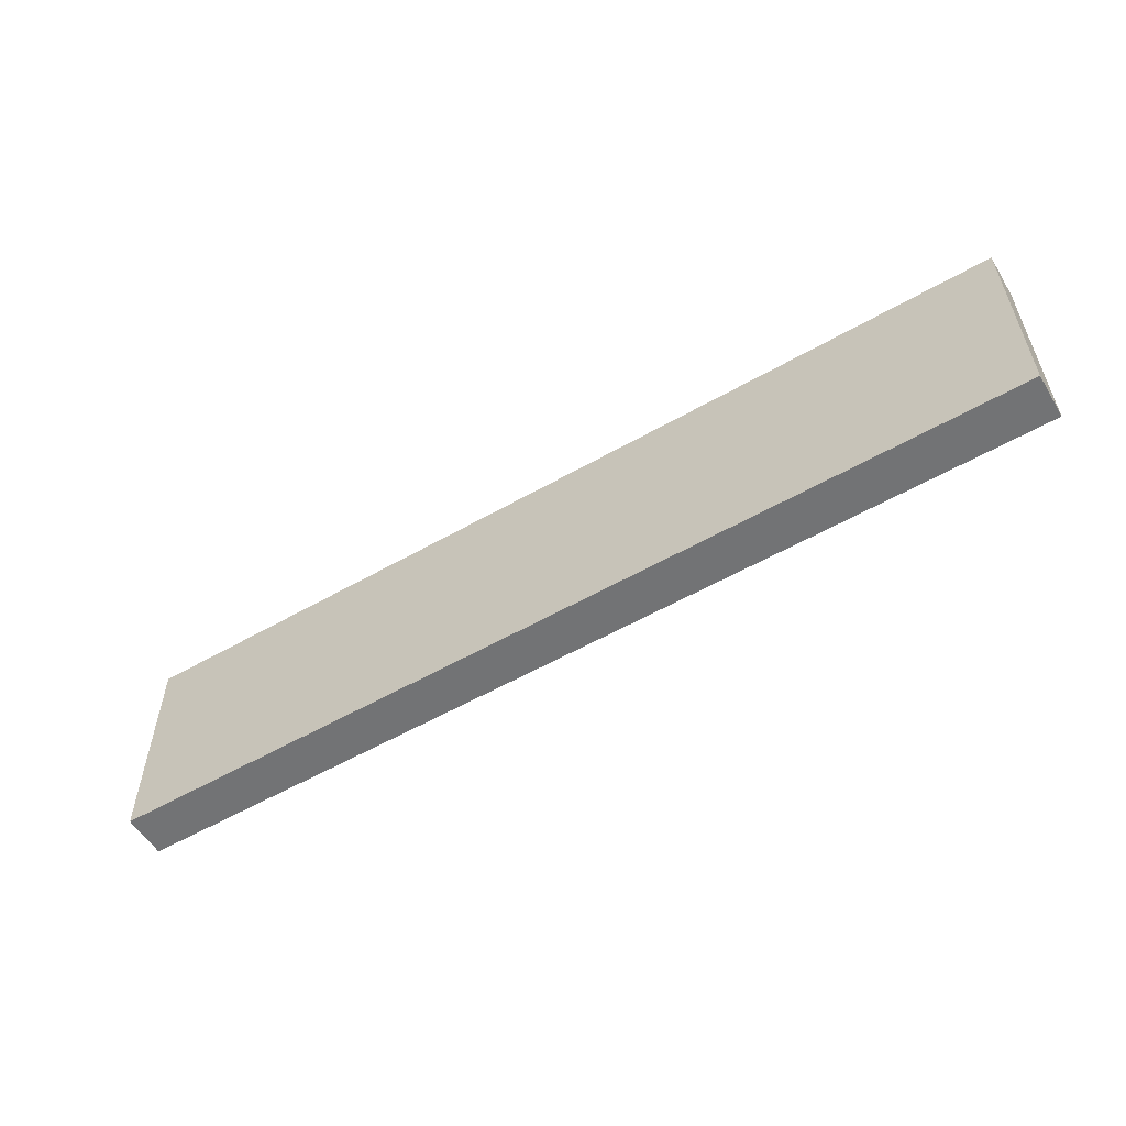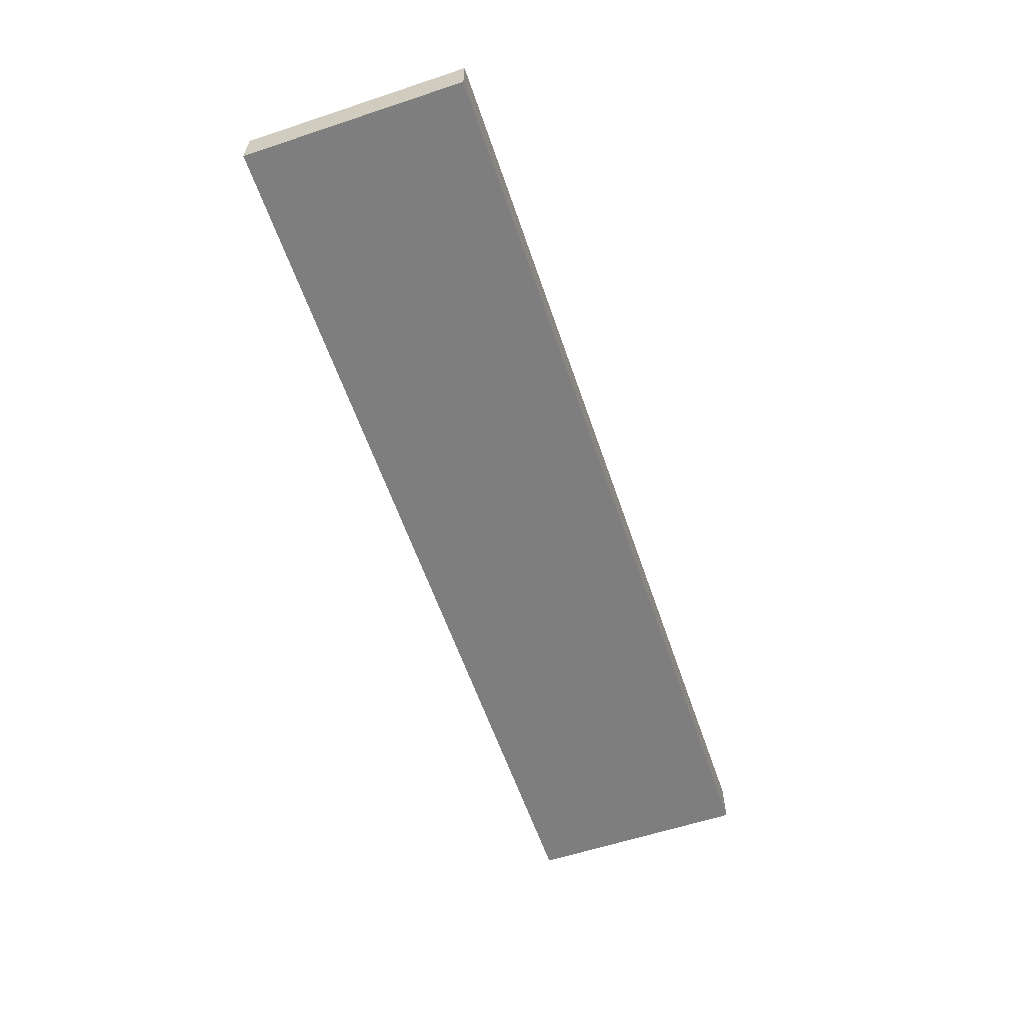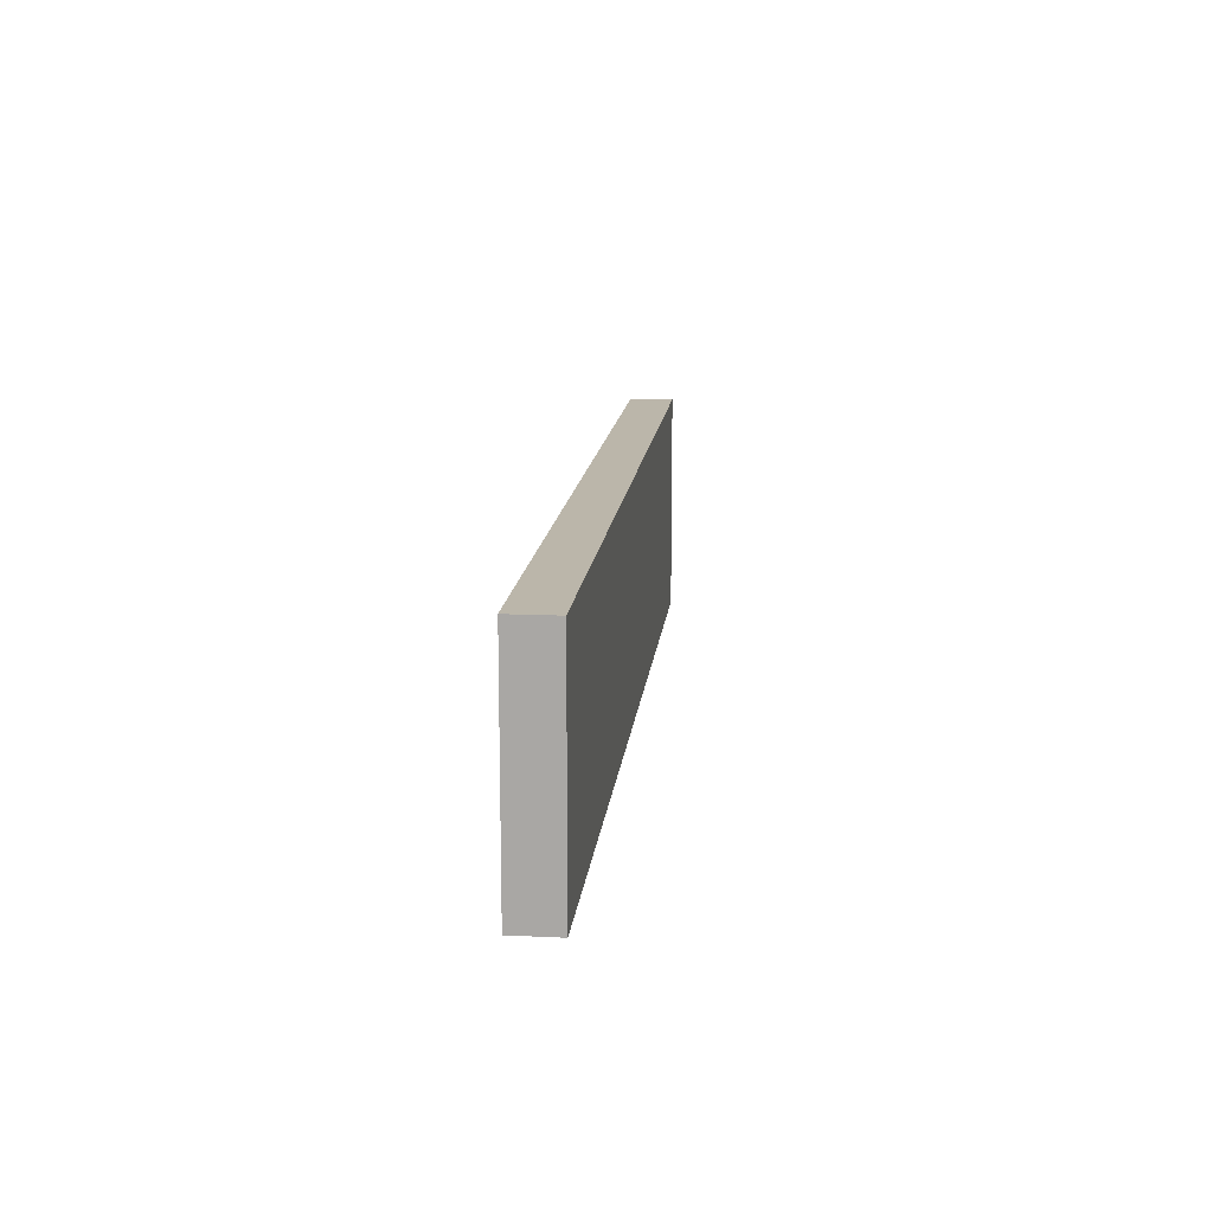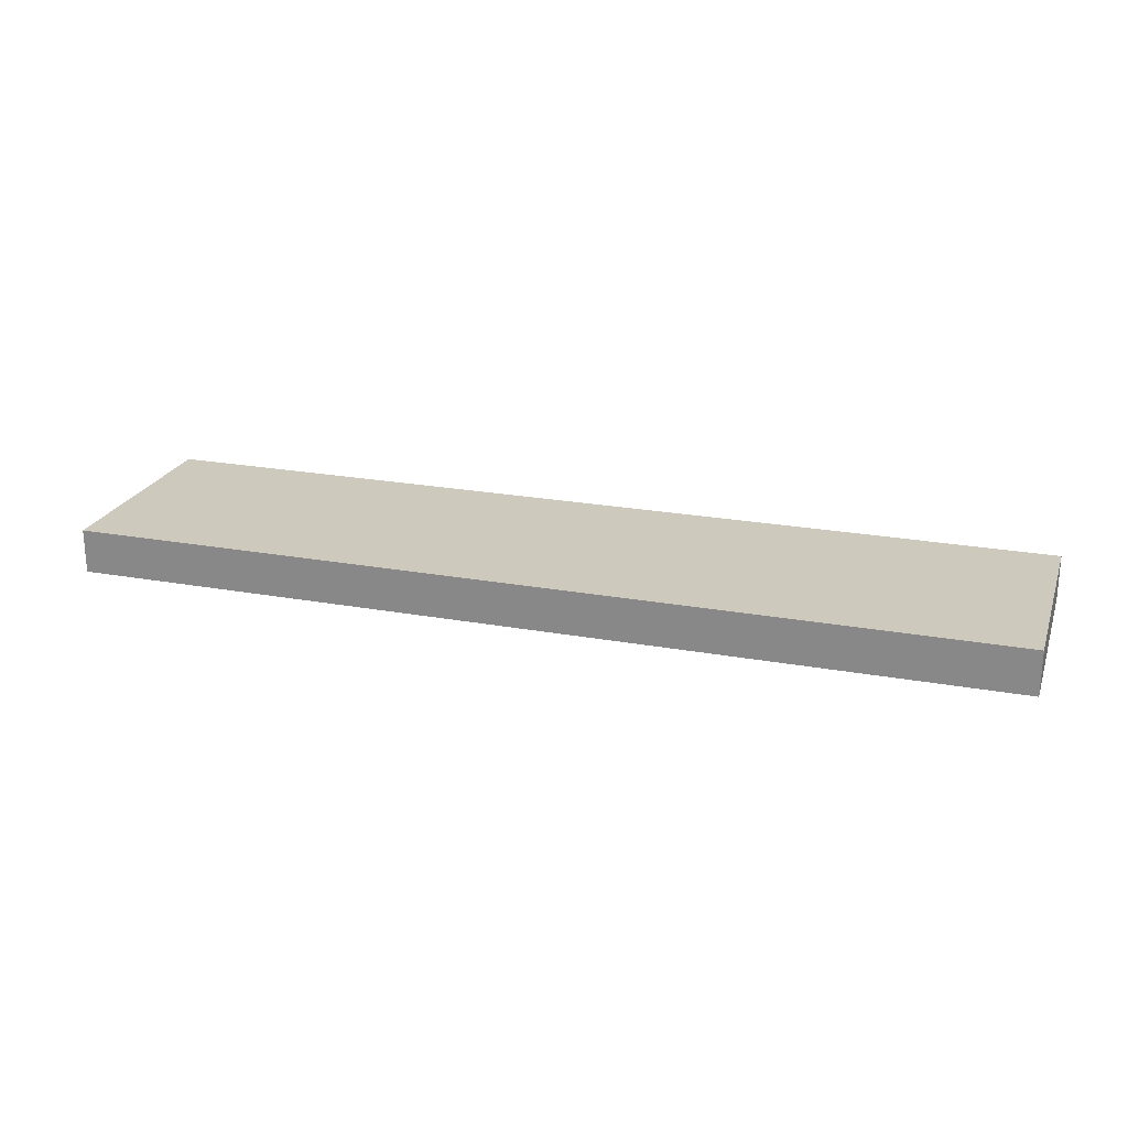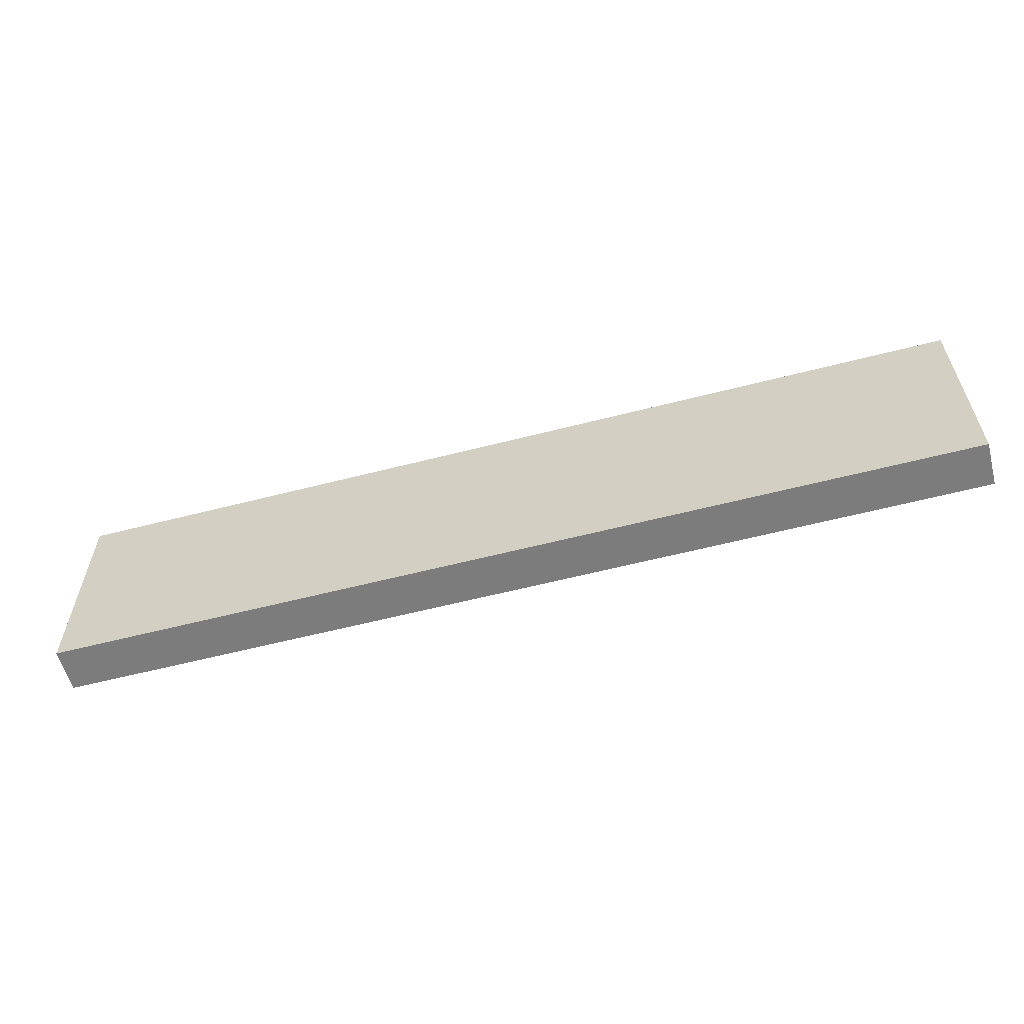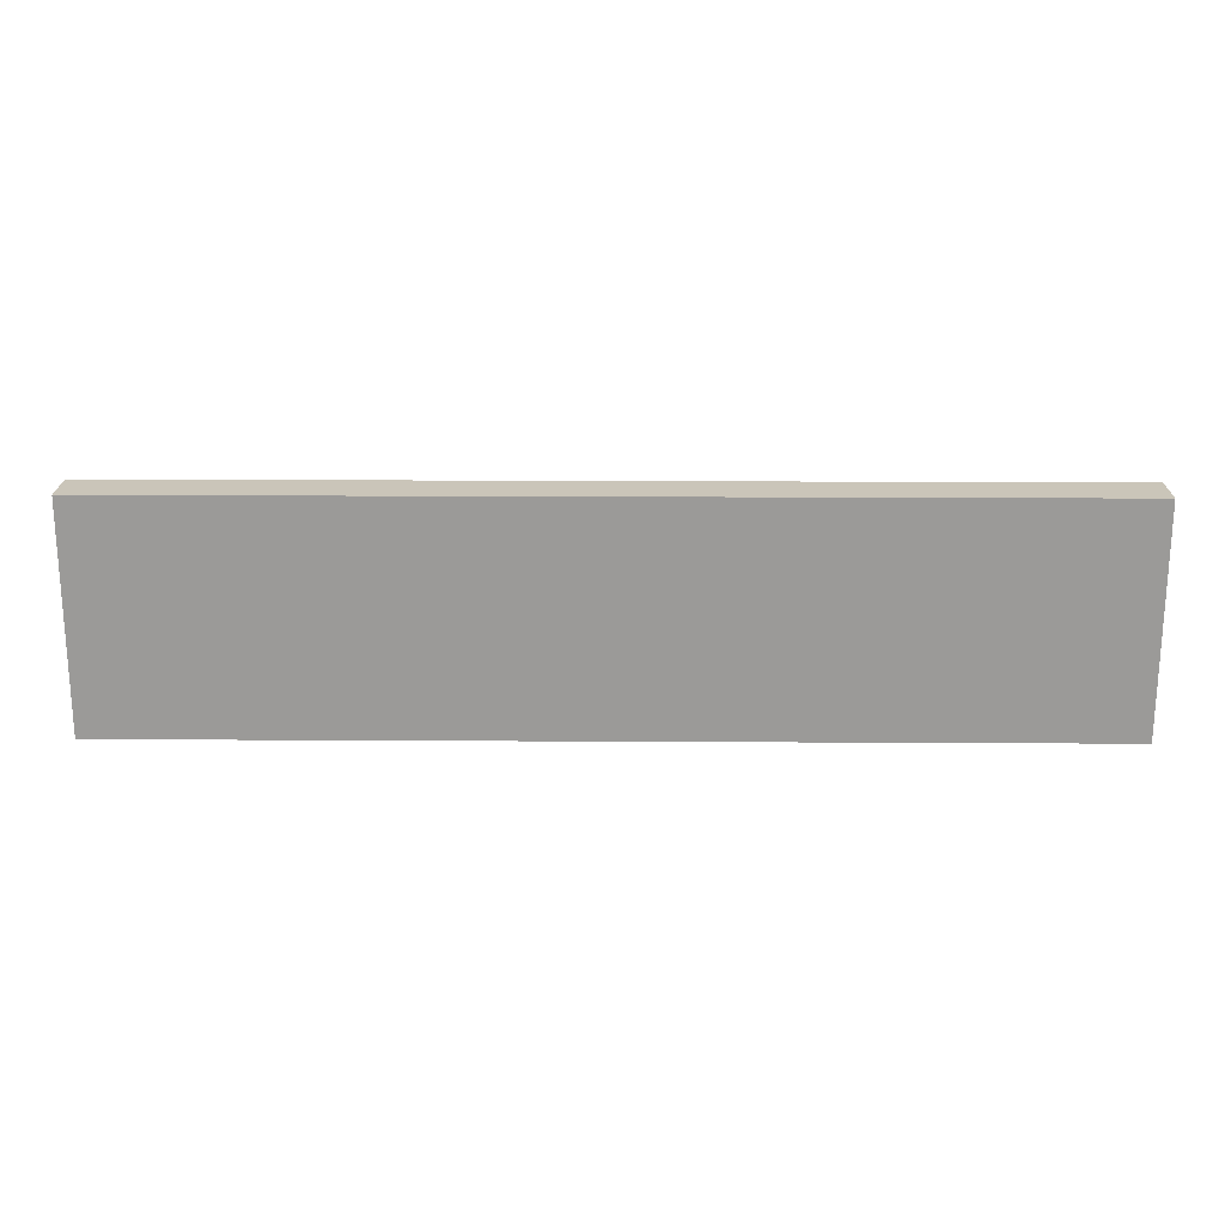
<metadata>
{"format":"obj","ext":"obj","renderer":"f3d","projection":"perspective","resolution":1024,"background":"white","views":[{"elev":-55.9,"azim":31.0,"up":"+Z"},{"elev":-59.5,"azim":108.8,"up":"+Y"},{"elev":14.1,"azim":-84.1,"up":"+Z"},{"elev":22.7,"azim":17.4,"up":"+Y"},{"elev":-58.8,"azim":14.9,"up":"+Z"},{"elev":20.6,"azim":-179.4,"up":"+Z"}]}
</metadata>
<code>
o
v 0 2 0
v 0 2 -0.5
v 0 2.1 0
v 0 2.1 -0.5
v 2.1 2 0
v 2.1 2 -0.5
v 2.1 2.1 0
v 2.1 2.1 -0.5
v 0 2 0
v 0 2.1 0
v 2.1 2 0
v 2.1 2.1 0
v 0 2 -0.5
v 0 2.1 -0.5
v 2.1 2 -0.5
v 2.1 2.1 -0.5
v 0 2 0
v 2.1 2 0
v 0 2 -0.5
v 2.1 2 -0.5
v 0 2.1 0
v 2.1 2.1 0
v 0 2.1 -0.5
v 2.1 2.1 -0.5
f 3 2 1
f 4 2 3
f 5 6 7
f 7 6 8
f 11 10 9
f 12 10 11
f 13 14 15
f 15 14 16
f 19 18 17
f 20 18 19
f 21 22 23
f 23 22 24

</code>
